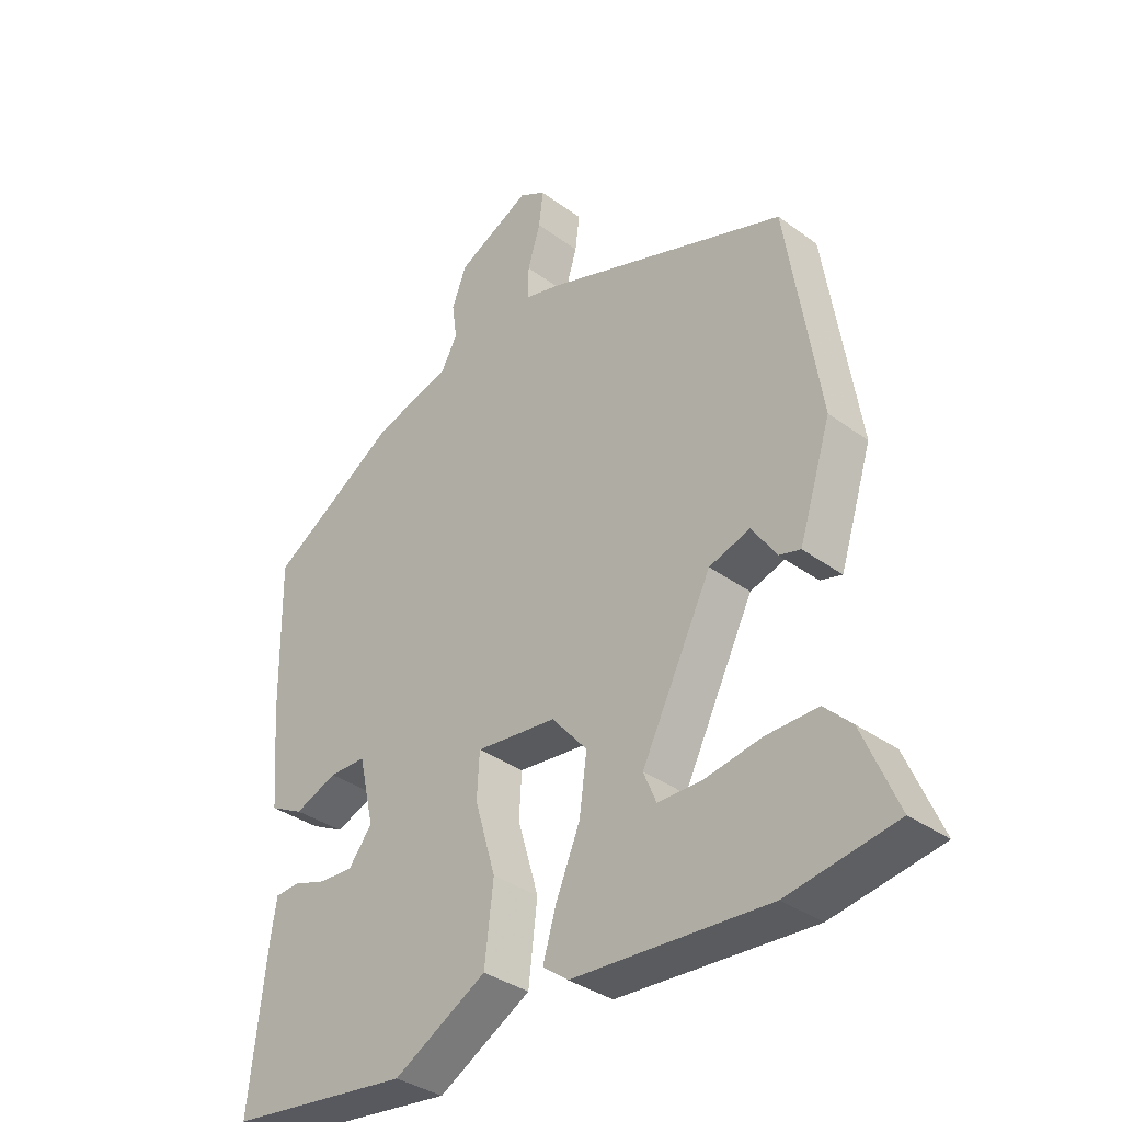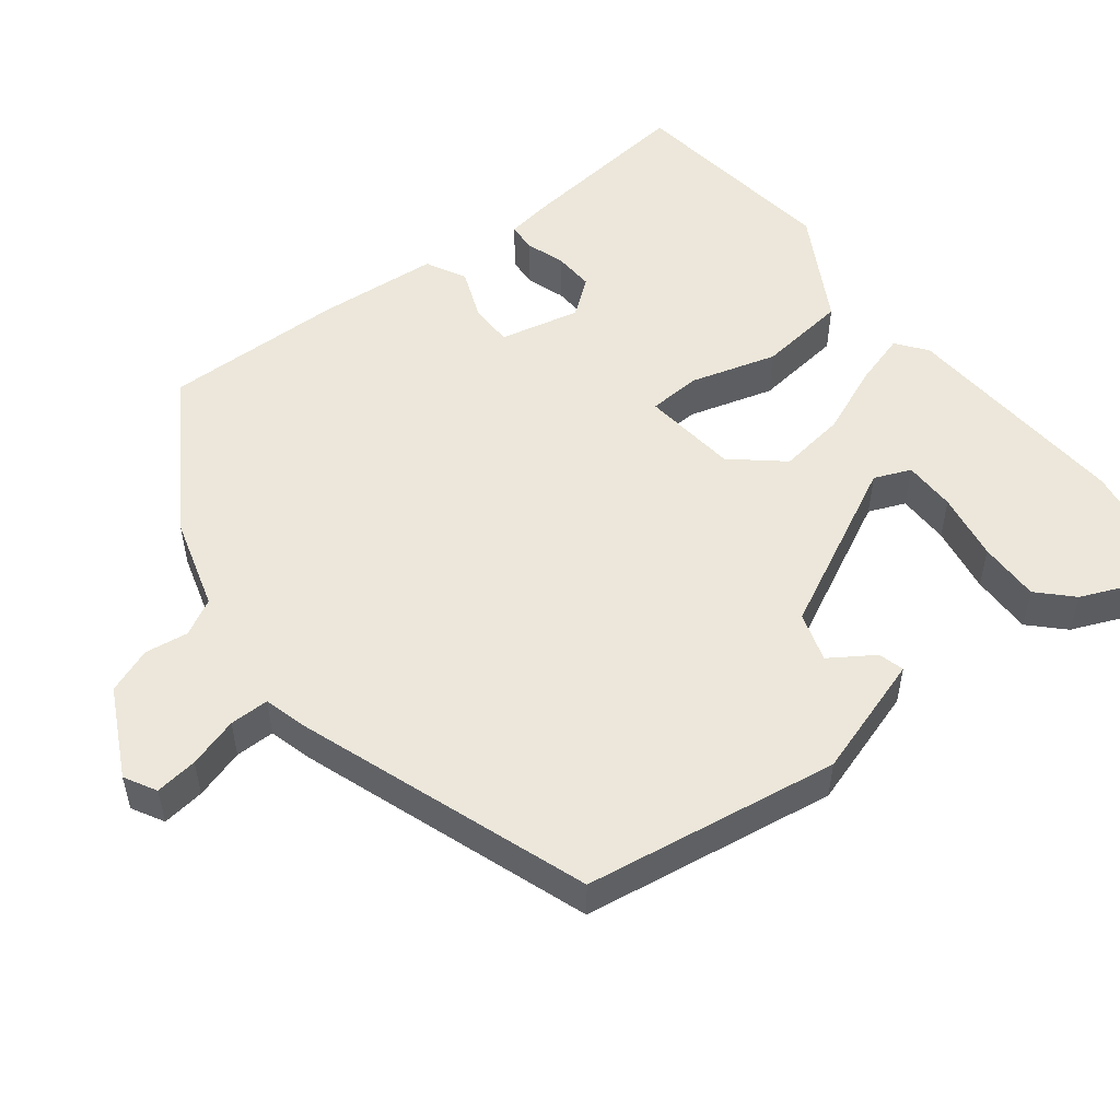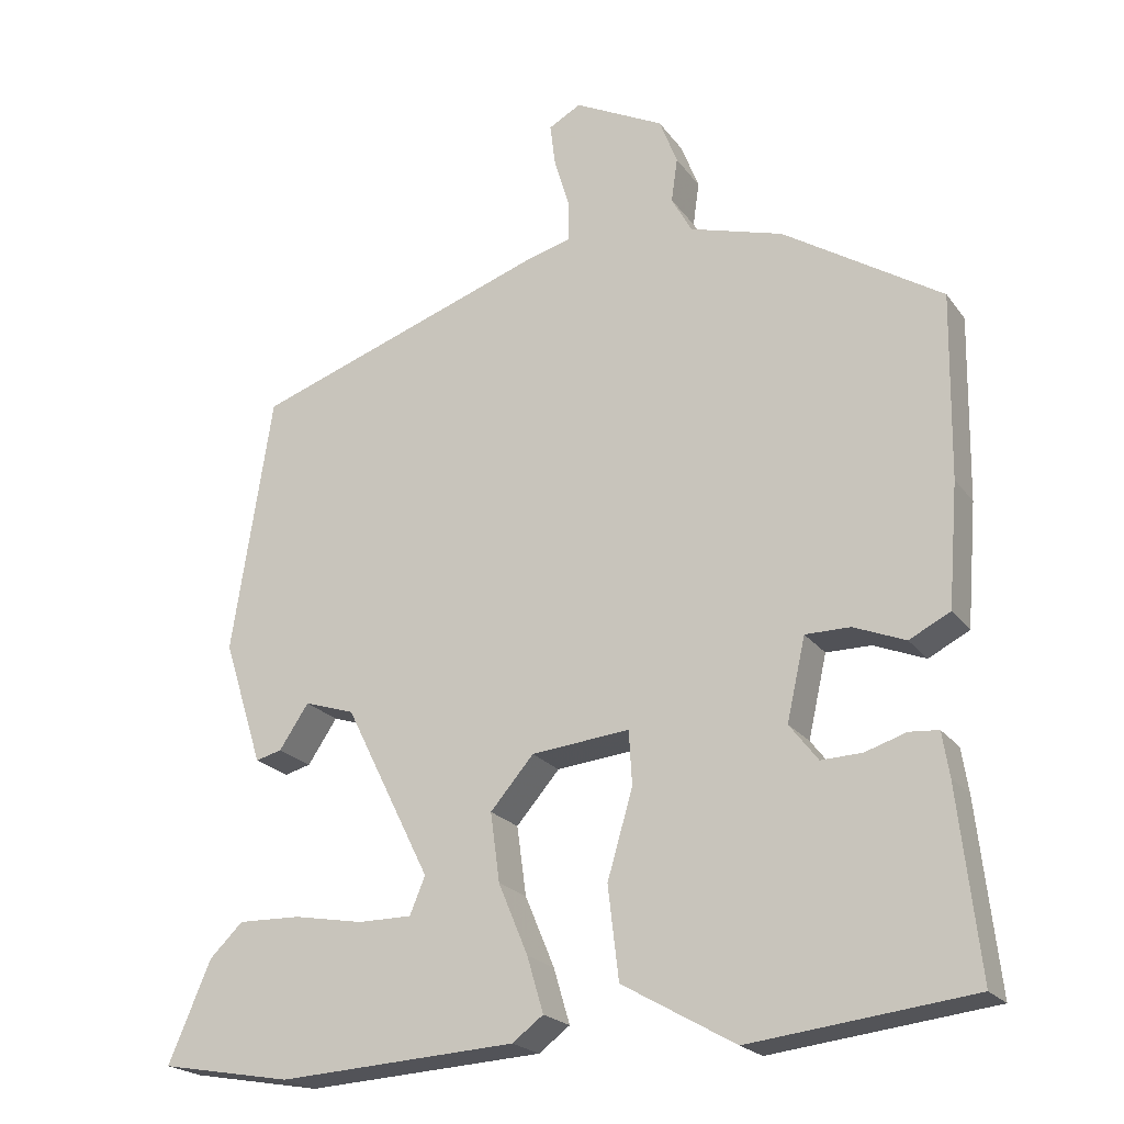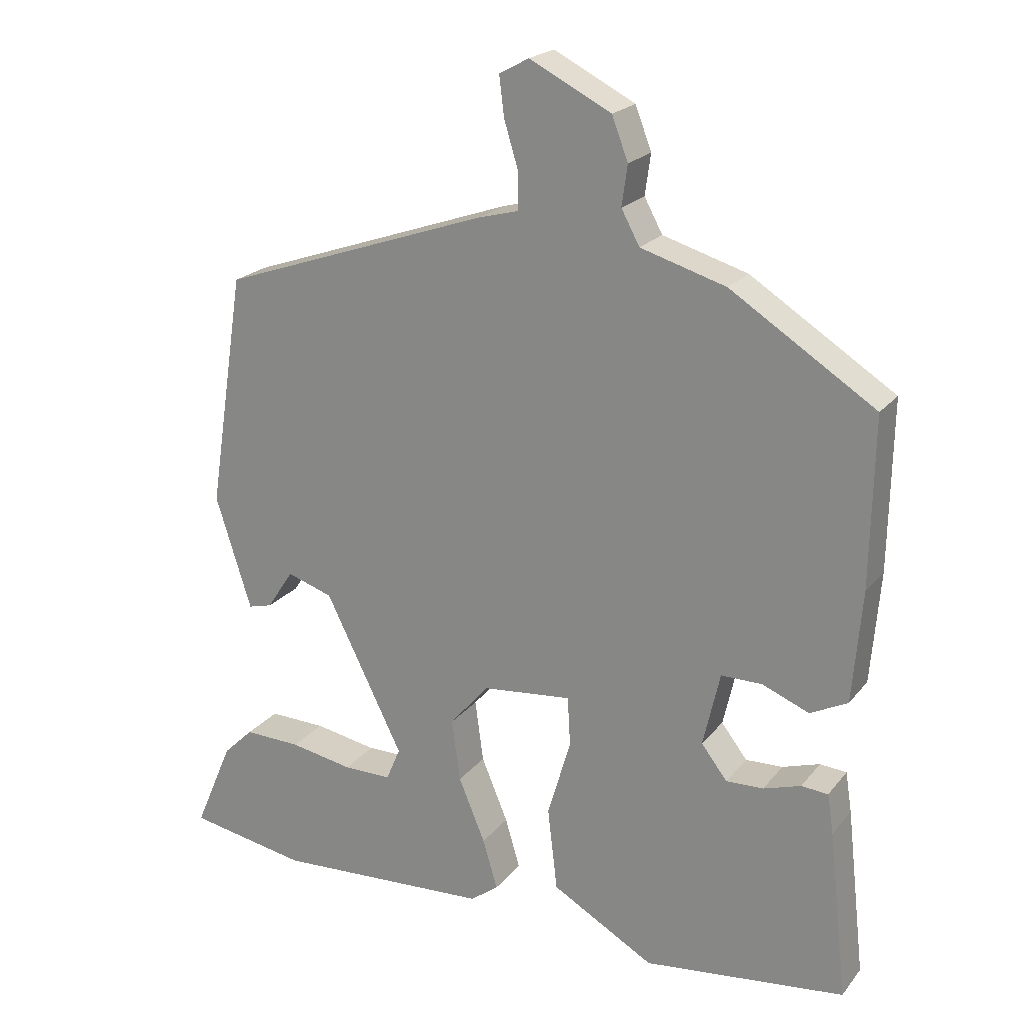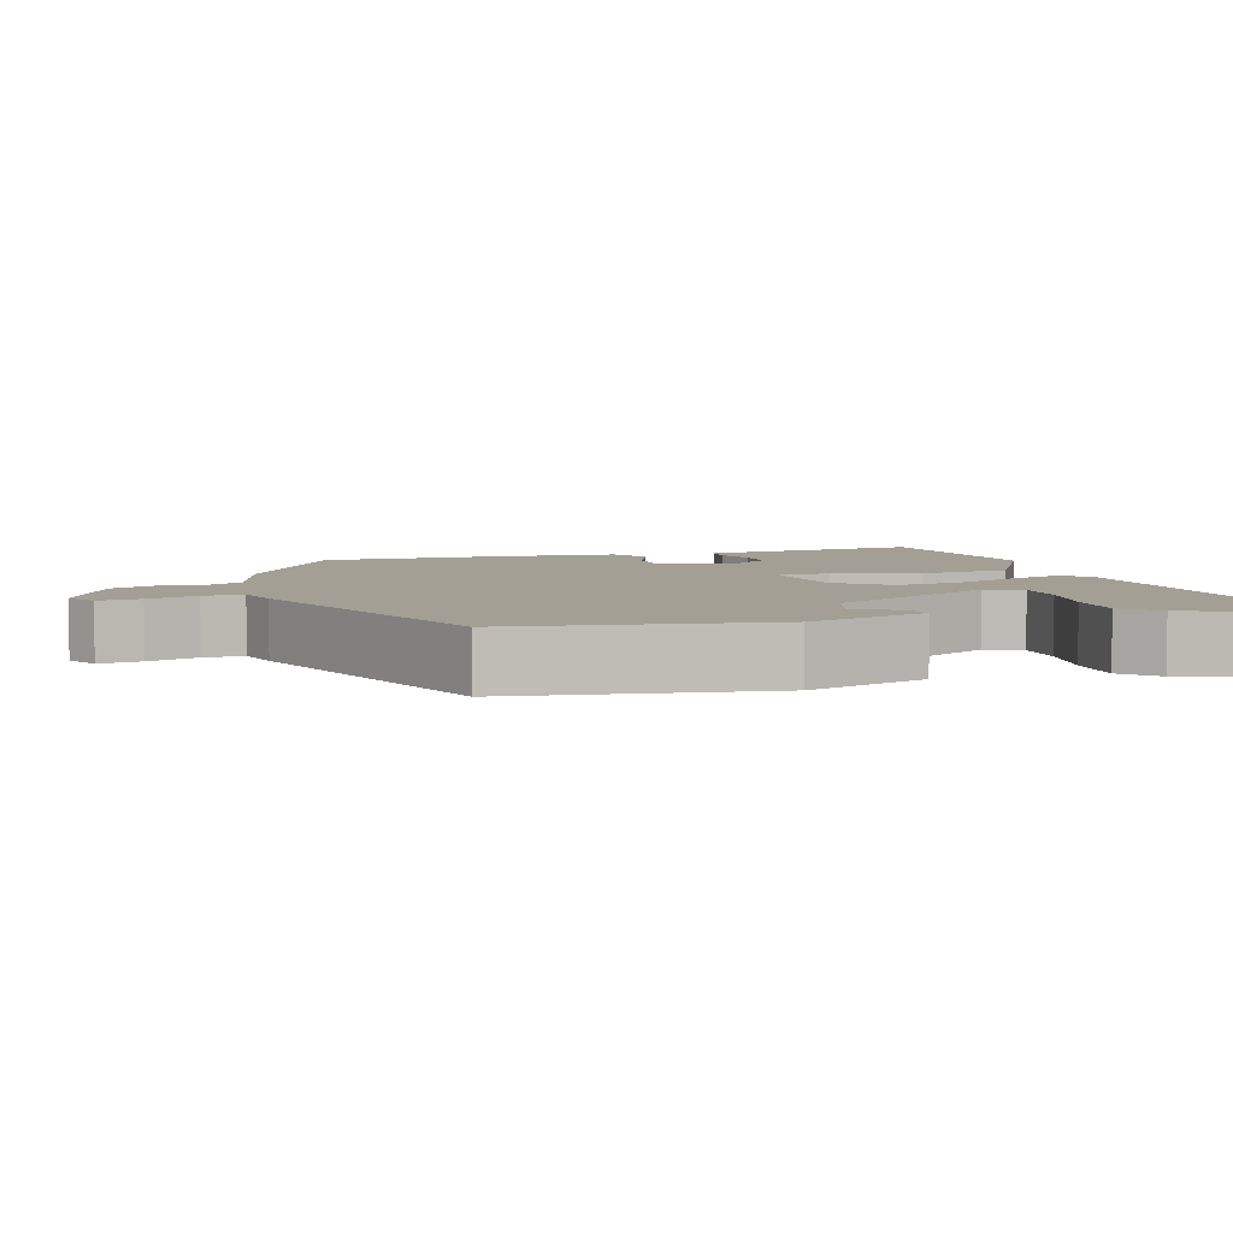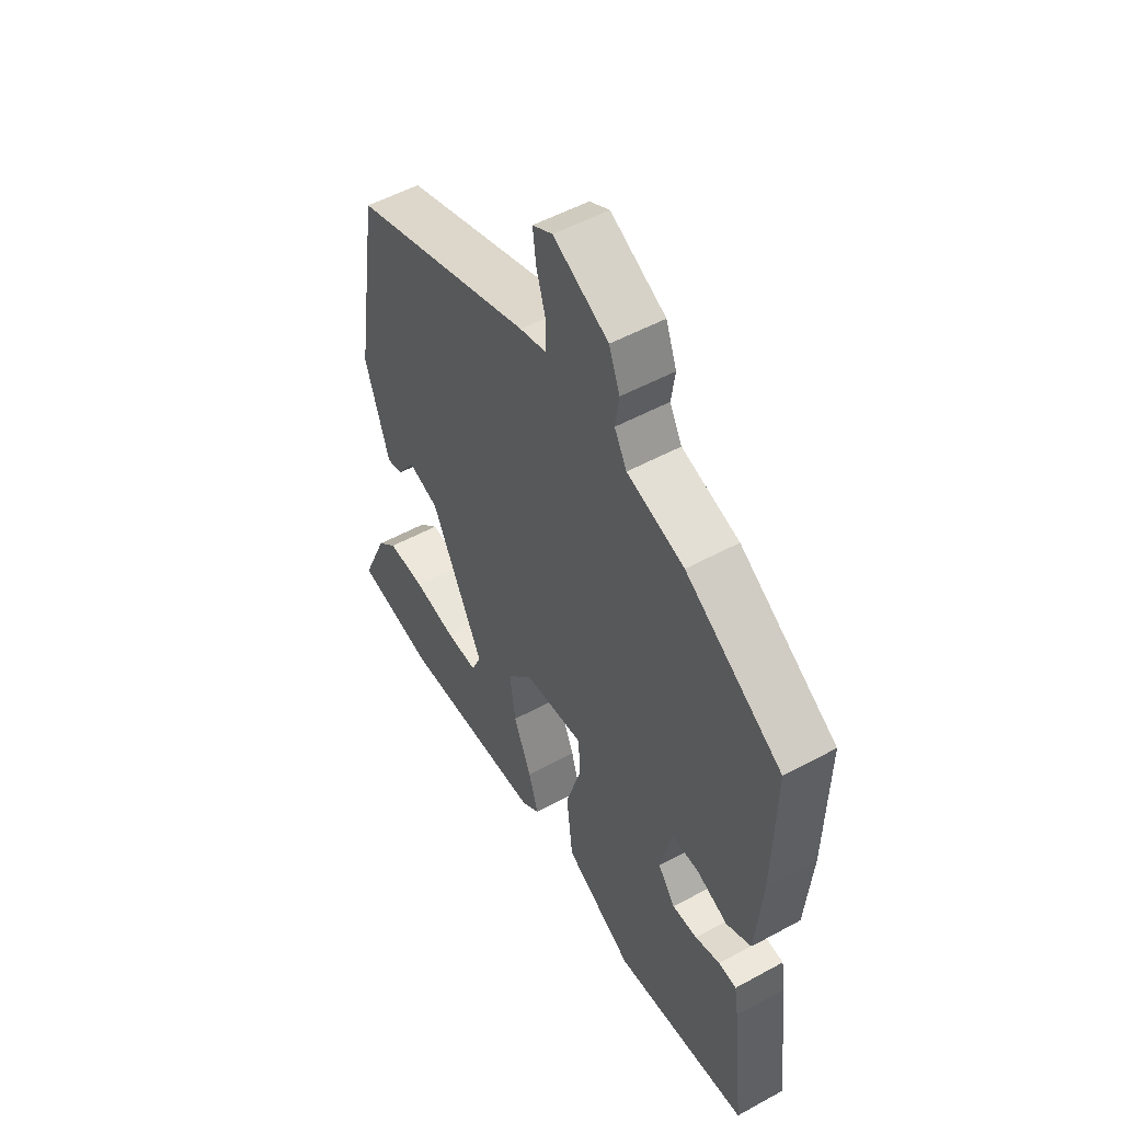
<metadata>
{"format":"obj","ext":"obj","renderer":"f3d","projection":"perspective","resolution":1024,"background":"white","views":[{"elev":-35.3,"azim":45.8,"up":"+Z"},{"elev":52.3,"azim":52.0,"up":"+Y"},{"elev":-21.5,"azim":-153.9,"up":"+Z"},{"elev":21.3,"azim":-152.4,"up":"+Z"},{"elev":5.4,"azim":72.2,"up":"+Y"},{"elev":52.5,"azim":-120.4,"up":"+Z"}]}
</metadata>
<code>
v -0.481 0.07 0.341
v -0.276 0.07 0.472
v -0.155 0.07 0.508
v -0.129 0.07 0.556
v -0.137 0.07 0.613
v -0.114 0.07 0.673
v 0.002 0.07 0.732
v 0.044 0.07 0.709
v 0.037 0.07 0.653
v 0.017 0.07 0.587
v 0.017 0.07 0.535
v 0.074 0.07 0.52
v 0.458 0.07 0.387
v 0.51 0.07 0.052
v 0.459 0.07 -0.109
v 0.425 0.07 -0.1
v 0.387 0.07 -0.043
v 0.322 0.07 -0.064
v 0.211 0.07 -0.287
v 0.231 0.07 -0.335
v 0.3 0.07 -0.335
v 0.39 0.07 -0.319
v 0.471 0.07 -0.317
v 0.514 0.07 -0.359
v 0.569 0.07 -0.488
v 0.399 0.07 -0.518
v 0.091 0.07 -0.5
v 0.051 0.07 -0.47
v 0.072 0.07 -0.399
v 0.11 0.07 -0.308
v 0.122 0.07 -0.219
v 0.066 0.07 -0.154
v -0.061 0.07 -0.141
v -0.065 0.07 -0.211
v -0.032 0.07 -0.324
v -0.046 0.07 -0.443
v -0.192 0.07 -0.526
v -0.479 0.07 -0.492
v -0.452 0.07 -0.252
v -0.443 0.07 -0.195
v -0.405 0.07 -0.192
v -0.352 0.07 -0.209
v -0.299 0.07 -0.211
v -0.262 0.07 -0.163
v -0.286 0.07 -0.057
v -0.344 0.07 -0.057
v -0.411 0.07 -0.084
v -0.464 0.07 -0.057
v -0.477 0.07 0.102
v -0.481 0 0.341
v -0.276 0 0.472
v -0.155 0 0.508
v -0.129 0 0.556
v -0.137 0 0.613
v -0.114 0 0.673
v 0.002 0 0.732
v 0.044 0 0.709
v 0.037 0 0.653
v 0.017 0 0.587
v 0.017 0 0.535
v 0.074 0 0.52
v 0.458 0 0.387
v 0.51 0 0.052
v 0.459 0 -0.109
v 0.425 0 -0.1
v 0.387 0 -0.043
v 0.322 0 -0.064
v 0.211 0 -0.287
v 0.231 0 -0.335
v 0.3 0 -0.335
v 0.39 0 -0.319
v 0.471 0 -0.317
v 0.514 0 -0.359
v 0.569 0 -0.488
v 0.399 0 -0.518
v 0.091 0 -0.5
v 0.051 0 -0.47
v 0.072 0 -0.399
v 0.11 0 -0.308
v 0.122 0 -0.219
v 0.066 0 -0.154
v -0.061 0 -0.141
v -0.065 0 -0.211
v -0.032 0 -0.324
v -0.046 0 -0.443
v -0.192 0 -0.526
v -0.479 0 -0.492
v -0.452 0 -0.252
v -0.443 0 -0.195
v -0.405 0 -0.192
v -0.352 0 -0.209
v -0.299 0 -0.211
v -0.262 0 -0.163
v -0.286 0 -0.057
v -0.344 0 -0.057
v -0.411 0 -0.084
v -0.464 0 -0.057
v -0.477 0 0.102
f 1 2 3
f 49 1 3
f 48 49 3
f 47 48 3
f 46 47 3
f 45 46 3 4
f 44 45 4
f 40 41 42
f 39 40 42
f 38 39 42
f 37 38 42
f 36 37 42
f 35 36 42
f 35 42 43
f 34 35 43 44
f 28 29 30
f 27 28 30
f 26 27 30
f 25 26 30
f 23 24 25
f 22 23 25
f 21 22 25
f 20 21 25
f 20 25 30
f 19 20 30 31
f 15 16 17
f 14 15 17
f 13 14 17
f 12 13 17
f 11 12 17
f 11 17 18
f 8 9 10
f 7 8 10
f 6 7 10
f 5 6 10
f 4 5 10
f 4 10 11
f 33 34 44 4
f 19 31 32
f 18 19 32
f 11 18 32
f 4 11 32
f 4 32 33
f 52 51 50
f 52 50 98
f 52 98 97
f 52 97 96
f 52 96 95
f 53 52 95 94
f 53 94 93
f 91 90 89
f 91 89 88
f 91 88 87
f 91 87 86
f 91 86 85
f 91 85 84
f 92 91 84
f 93 92 84 83
f 79 78 77
f 79 77 76
f 79 76 75
f 79 75 74
f 74 73 72
f 74 72 71
f 74 71 70
f 74 70 69
f 79 74 69
f 80 79 69 68
f 66 65 64
f 66 64 63
f 66 63 62
f 66 62 61
f 66 61 60
f 67 66 60
f 59 58 57
f 59 57 56
f 59 56 55
f 59 55 54
f 59 54 53
f 60 59 53
f 53 93 83 82
f 81 80 68
f 81 68 67
f 81 67 60
f 81 60 53
f 82 81 53
f 1 50 51 2
f 2 51 52 3
f 3 52 53 4
f 4 53 54 5
f 5 54 55 6
f 6 55 56 7
f 7 56 57 8
f 8 57 58 9
f 9 58 59 10
f 10 59 60 11
f 11 60 61 12
f 12 61 62 13
f 13 62 63 14
f 14 63 64 15
f 15 64 65 16
f 16 65 66 17
f 17 66 67 18
f 18 67 68 19
f 19 68 69 20
f 20 69 70 21
f 21 70 71 22
f 22 71 72 23
f 23 72 73 24
f 24 73 74 25
f 25 74 75 26
f 26 75 76 27
f 27 76 77 28
f 28 77 78 29
f 29 78 79 30
f 30 79 80 31
f 31 80 81 32
f 32 81 82 33
f 33 82 83 34
f 34 83 84 35
f 35 84 85 36
f 36 85 86 37
f 37 86 87 38
f 38 87 88 39
f 39 88 89 40
f 40 89 90 41
f 41 90 91 42
f 42 91 92 43
f 43 92 93 44
f 44 93 94 45
f 45 94 95 46
f 46 95 96 47
f 47 96 97 48
f 48 97 98 49
f 49 98 50 1

</code>
